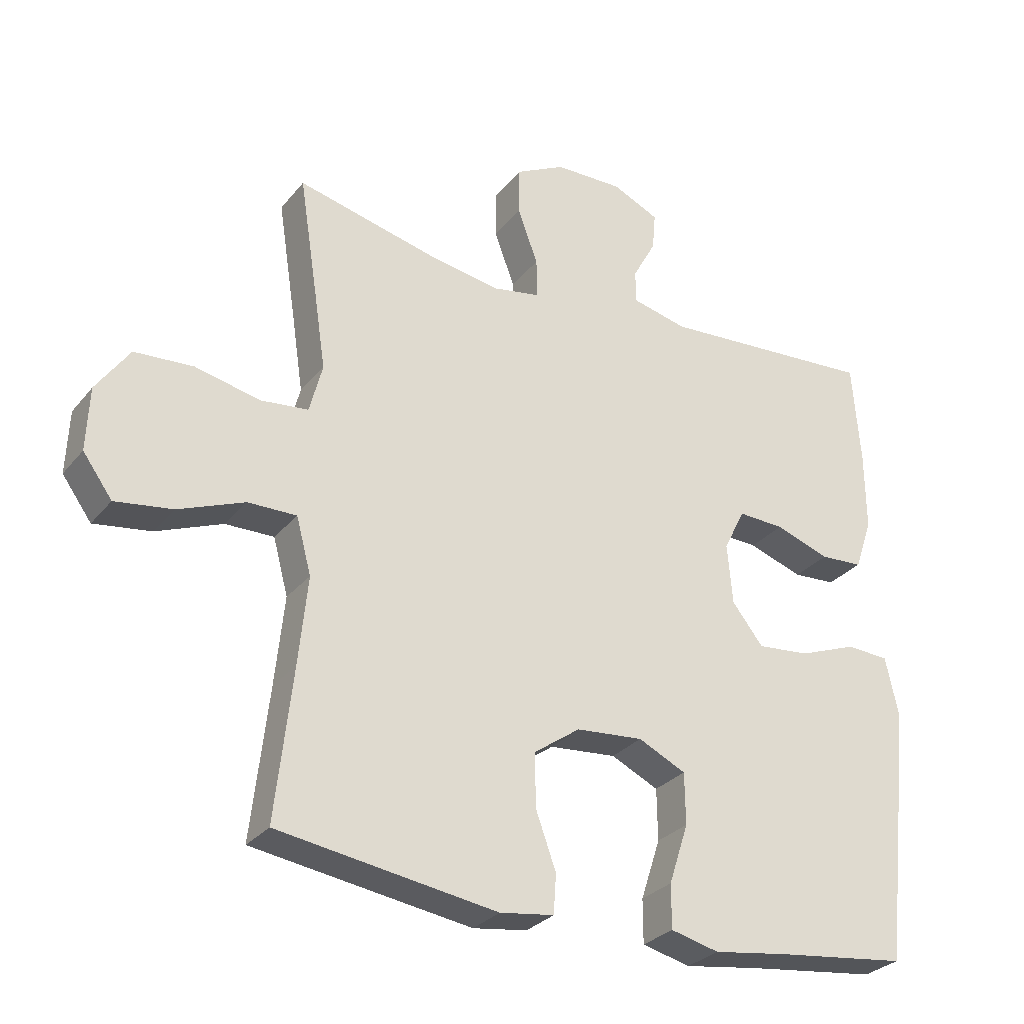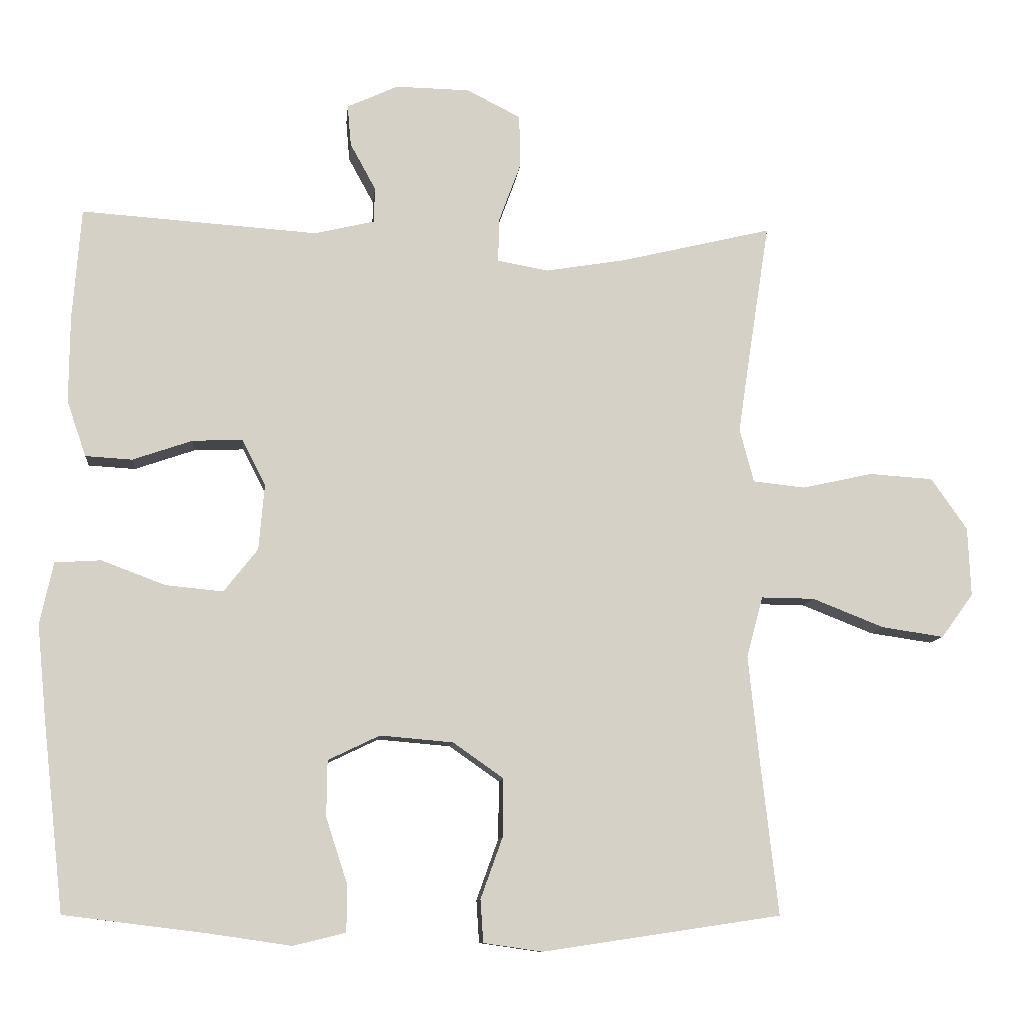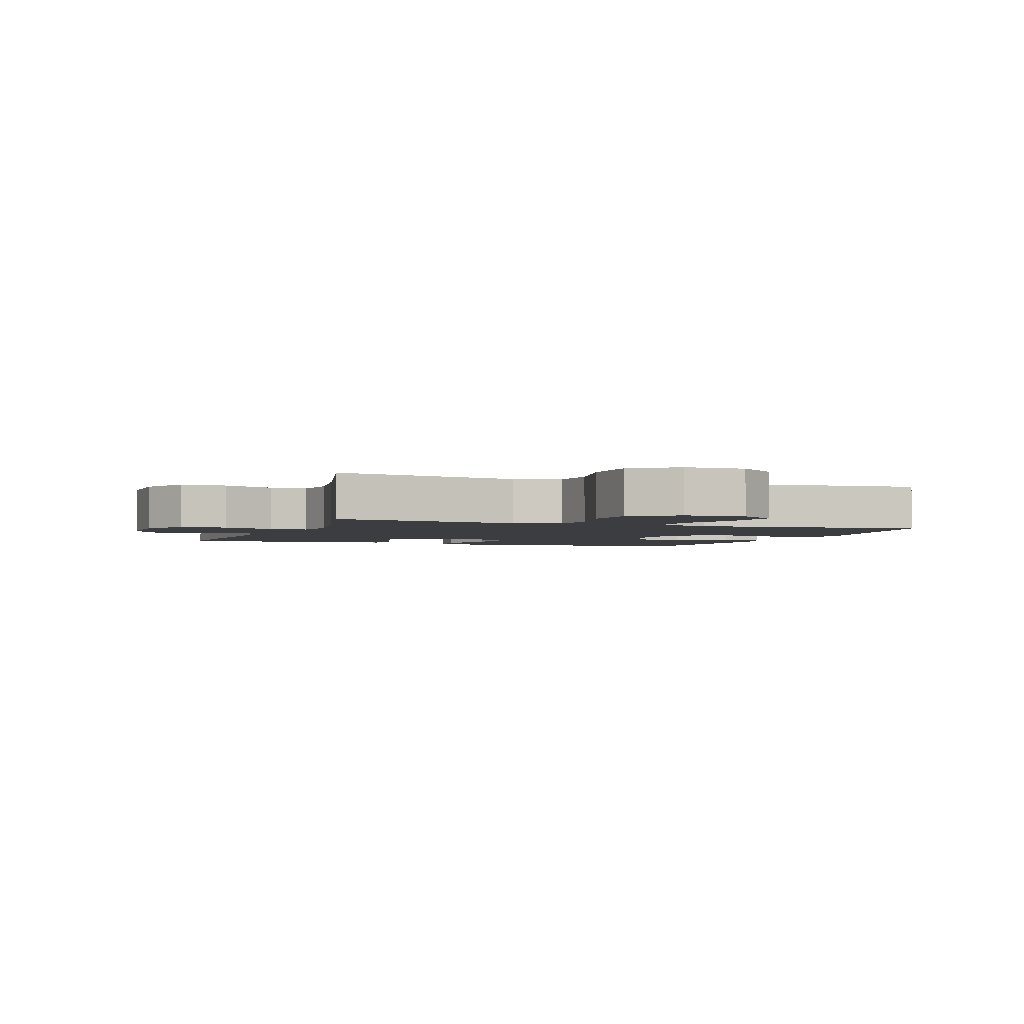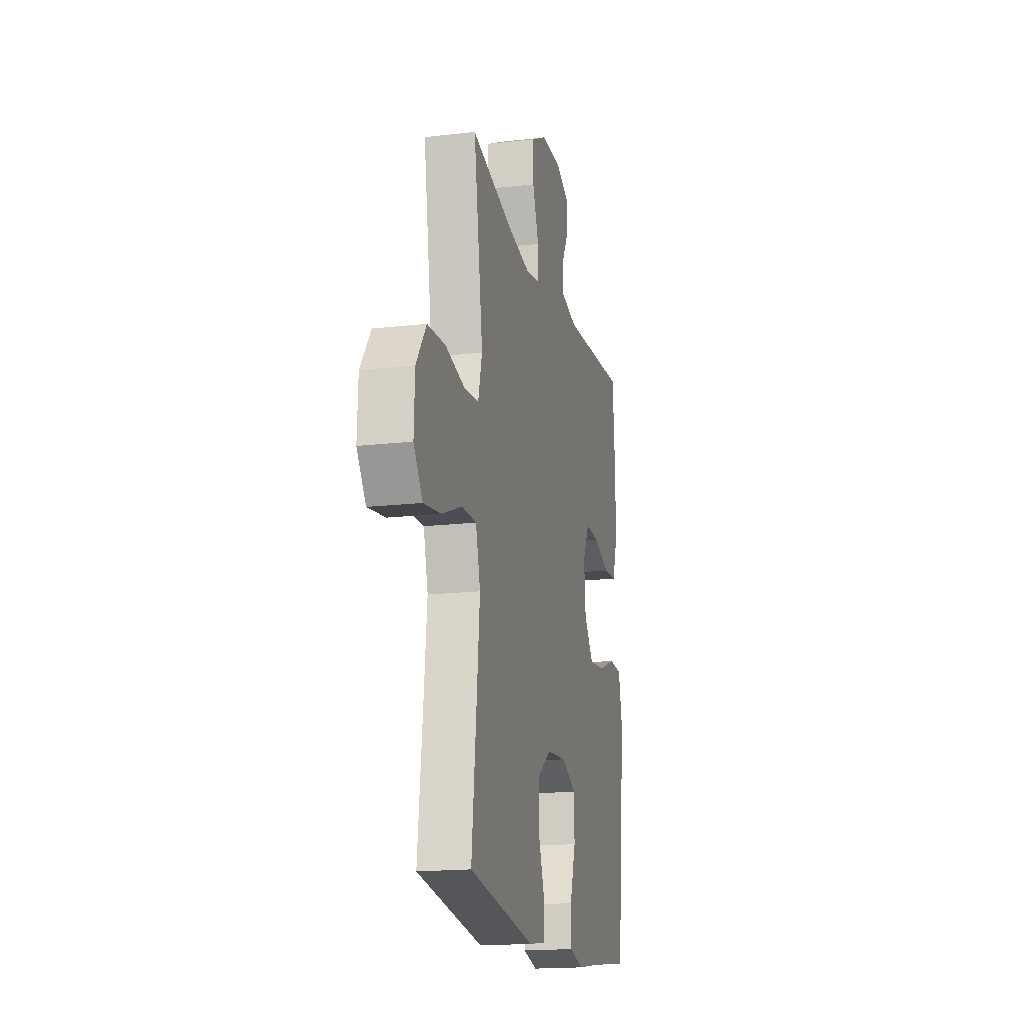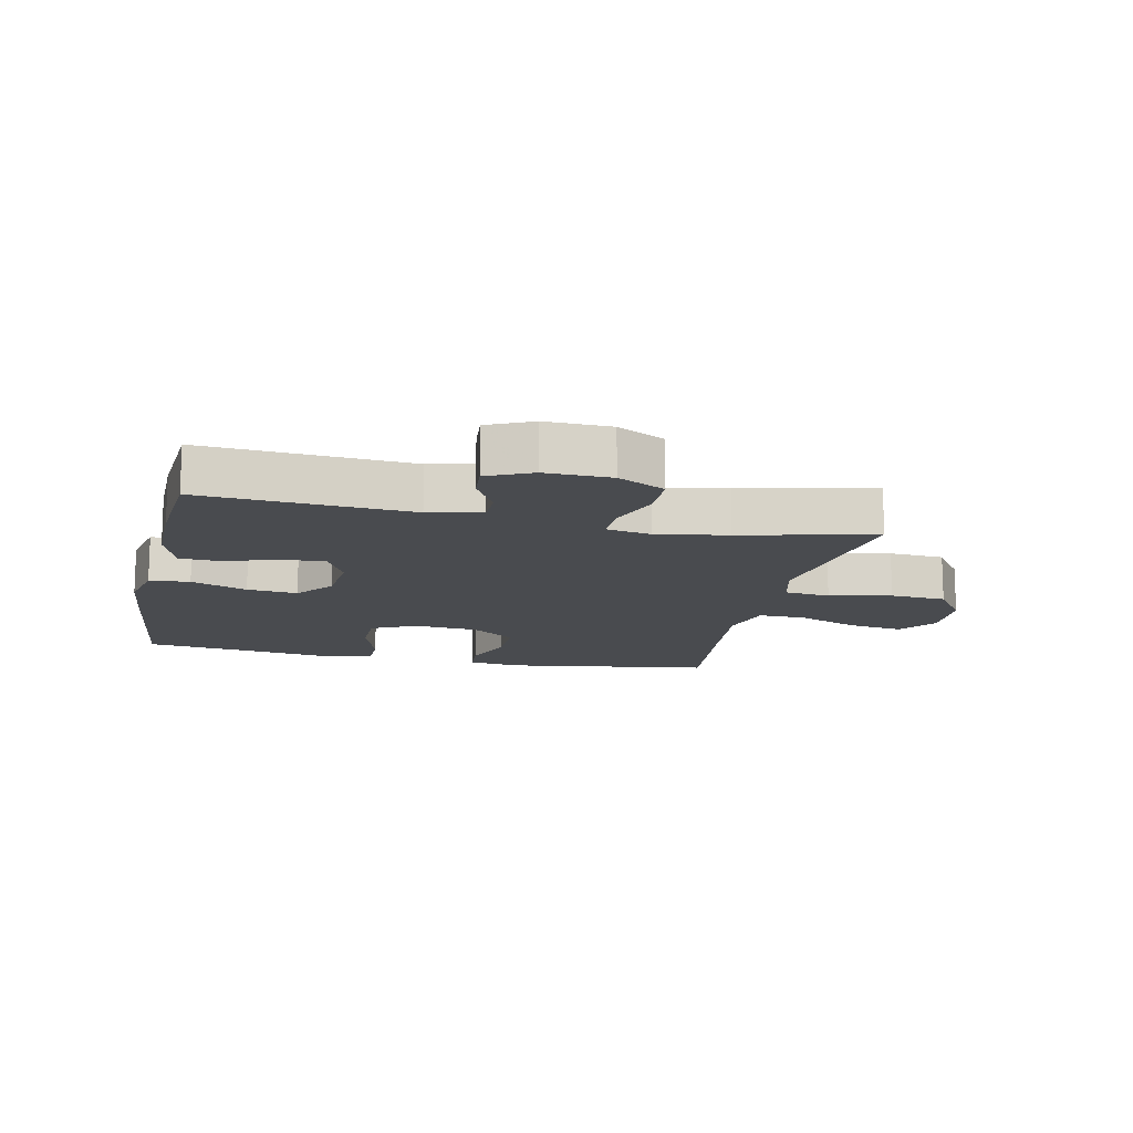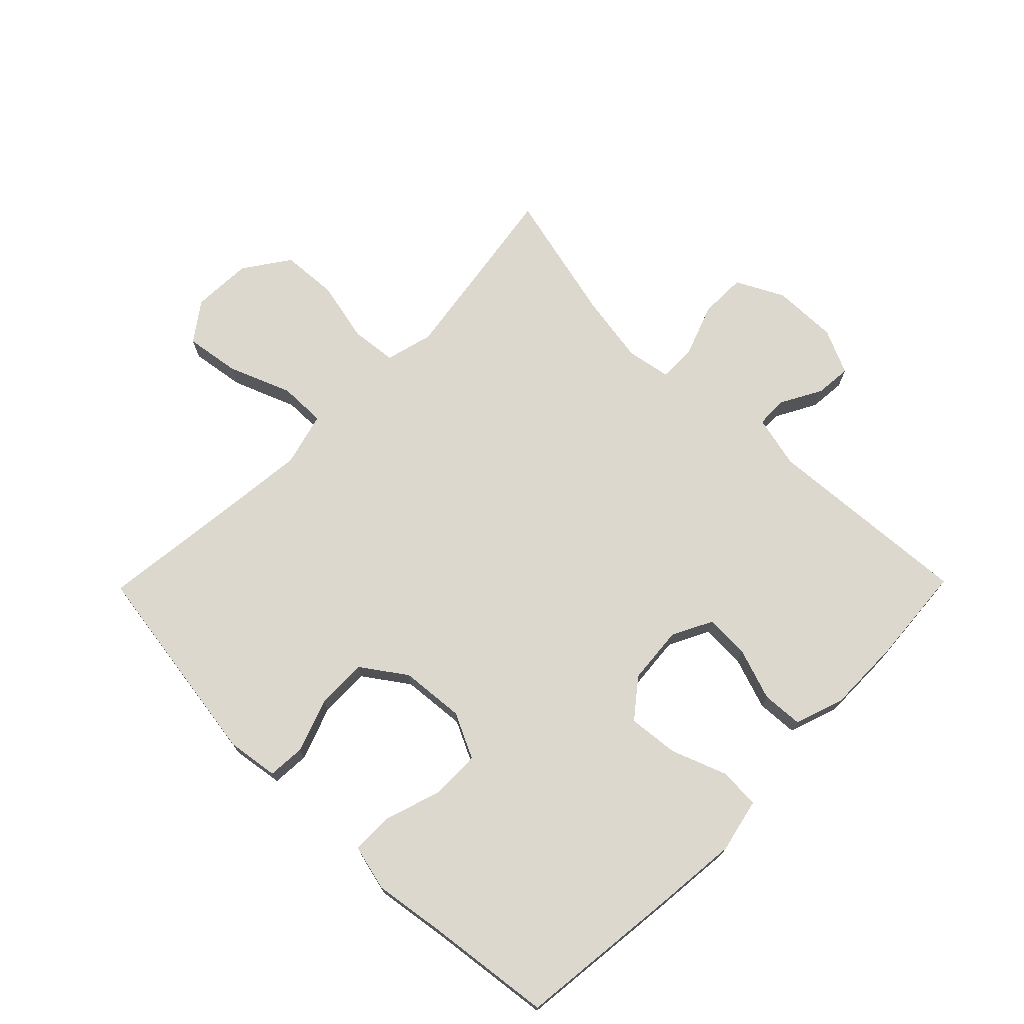
<metadata>
{"format":"obj","ext":"obj","renderer":"f3d","projection":"perspective","resolution":1024,"background":"white","views":[{"elev":-29.1,"azim":149.0,"up":"+Z"},{"elev":-10.0,"azim":-5.5,"up":"+Z"},{"elev":-2.8,"azim":69.6,"up":"+Y"},{"elev":-17.2,"azim":103.0,"up":"+Z"},{"elev":-13.9,"azim":-12.3,"up":"+Y"},{"elev":72.4,"azim":-135.5,"up":"+Y"}]}
</metadata>
<code>
v 0.5 0.07 0.5
v 0.471 0.07 0.312
v 0.454 0.07 0.198
v 0.474 0.07 0.122
v 0.547 0.07 0.114
v 0.647 0.07 0.136
v 0.737 0.07 0.13
v 0.788 0.07 0.057
v 0.792 0.07 -0.04
v 0.747 0.07 -0.102
v 0.659 0.07 -0.089
v 0.558 0.07 -0.049
v 0.483 0.07 -0.048
v 0.46 0.07 -0.134
v 0.474 0.07 -0.27
v 0.5 0.07 -0.5
v 0.164 0.07 -0.55
v 0.081 0.07 -0.538
v 0.077 0.07 -0.478
v 0.108 0.07 -0.392
v 0.109 0.07 -0.31
v 0.038 0.07 -0.26
v -0.065 0.07 -0.251
v -0.138 0.07 -0.286
v -0.139 0.07 -0.365
v -0.109 0.07 -0.457
v -0.109 0.07 -0.524
v -0.183 0.07 -0.542
v -0.299 0.07 -0.525
v -0.5 0.07 -0.5
v -0.53 0.07 -0.232
v -0.543 0.07 -0.099
v -0.524 0.07 -0.012
v -0.459 0.07 -0.008
v -0.369 0.07 -0.042
v -0.288 0.07 -0.05
v -0.24 0.07 0.011
v -0.232 0.07 0.104
v -0.265 0.07 0.169
v -0.336 0.07 0.166
v -0.42 0.07 0.137
v -0.486 0.07 0.141
v -0.513 0.07 0.22
v -0.512 0.07 0.342
v -0.5 0.07 0.5
v -0.166 0.07 0.477
v -0.081 0.07 0.497
v -0.08 0.07 0.547
v -0.116 0.07 0.613
v -0.121 0.07 0.671
v -0.049 0.07 0.704
v 0.056 0.07 0.702
v 0.132 0.07 0.663
v 0.133 0.07 0.588
v 0.102 0.07 0.504
v 0.101 0.07 0.443
v 0.173 0.07 0.43
v 0.287 0.07 0.449
v 0.5 0 0.5
v 0.471 0 0.312
v 0.454 0 0.198
v 0.474 0 0.122
v 0.547 0 0.114
v 0.647 0 0.136
v 0.737 0 0.13
v 0.788 0 0.057
v 0.792 0 -0.04
v 0.747 0 -0.102
v 0.659 0 -0.089
v 0.558 0 -0.049
v 0.483 0 -0.048
v 0.46 0 -0.134
v 0.474 0 -0.27
v 0.5 0 -0.5
v 0.164 0 -0.55
v 0.081 0 -0.538
v 0.077 0 -0.478
v 0.108 0 -0.392
v 0.109 0 -0.31
v 0.038 0 -0.26
v -0.065 0 -0.251
v -0.138 0 -0.286
v -0.139 0 -0.365
v -0.109 0 -0.457
v -0.109 0 -0.524
v -0.183 0 -0.542
v -0.299 0 -0.525
v -0.5 0 -0.5
v -0.53 0 -0.232
v -0.543 0 -0.099
v -0.524 0 -0.012
v -0.459 0 -0.008
v -0.369 0 -0.042
v -0.288 0 -0.05
v -0.24 0 0.011
v -0.232 0 0.104
v -0.265 0 0.169
v -0.336 0 0.166
v -0.42 0 0.137
v -0.486 0 0.141
v -0.513 0 0.22
v -0.512 0 0.342
v -0.5 0 0.5
v -0.166 0 0.477
v -0.081 0 0.497
v -0.08 0 0.547
v -0.116 0 0.613
v -0.121 0 0.671
v -0.049 0 0.704
v 0.056 0 0.702
v 0.132 0 0.663
v 0.133 0 0.588
v 0.102 0 0.504
v 0.101 0 0.443
v 0.173 0 0.43
v 0.287 0 0.449
f 53 54 55
f 52 53 55
f 51 52 55
f 50 51 55
f 49 50 55
f 48 49 55
f 47 48 55 56
f 46 47 56
f 46 56 57
f 45 46 57
f 44 45 57
f 43 44 57
f 42 43 57
f 41 42 57
f 40 41 57
f 33 34 35
f 32 33 35
f 31 32 35
f 30 31 35
f 29 30 35
f 29 35 36
f 28 29 36
f 27 28 36
f 26 27 36
f 25 26 36
f 24 25 36 37
f 18 19 20
f 17 18 20
f 16 17 20
f 15 16 20
f 14 15 20 21
f 13 14 21 22
f 10 11 12
f 9 10 12
f 8 9 12
f 7 8 12
f 6 7 12
f 5 6 12
f 4 5 12 13
f 13 22 23
f 4 13 23
f 3 4 23
f 58 1 2
f 57 58 2
f 40 57 2
f 39 40 2
f 38 39 2 3
f 24 37 38
f 23 24 38
f 3 23 38
f 113 112 111
f 113 111 110
f 113 110 109
f 113 109 108
f 113 108 107
f 113 107 106
f 114 113 106 105
f 114 105 104
f 115 114 104
f 115 104 103
f 115 103 102
f 115 102 101
f 115 101 100
f 115 100 99
f 115 99 98
f 93 92 91
f 93 91 90
f 93 90 89
f 93 89 88
f 93 88 87
f 94 93 87
f 94 87 86
f 94 86 85
f 94 85 84
f 94 84 83
f 95 94 83 82
f 78 77 76
f 78 76 75
f 78 75 74
f 78 74 73
f 79 78 73 72
f 80 79 72 71
f 70 69 68
f 70 68 67
f 70 67 66
f 70 66 65
f 70 65 64
f 70 64 63
f 71 70 63 62
f 81 80 71
f 81 71 62
f 81 62 61
f 60 59 116
f 60 116 115
f 60 115 98
f 60 98 97
f 61 60 97 96
f 96 95 82
f 96 82 81
f 96 81 61
f 1 59 60 2
f 2 60 61 3
f 3 61 62 4
f 4 62 63 5
f 5 63 64 6
f 6 64 65 7
f 7 65 66 8
f 8 66 67 9
f 9 67 68 10
f 10 68 69 11
f 11 69 70 12
f 12 70 71 13
f 13 71 72 14
f 14 72 73 15
f 15 73 74 16
f 16 74 75 17
f 17 75 76 18
f 18 76 77 19
f 19 77 78 20
f 20 78 79 21
f 21 79 80 22
f 22 80 81 23
f 23 81 82 24
f 24 82 83 25
f 25 83 84 26
f 26 84 85 27
f 27 85 86 28
f 28 86 87 29
f 29 87 88 30
f 30 88 89 31
f 31 89 90 32
f 32 90 91 33
f 33 91 92 34
f 34 92 93 35
f 35 93 94 36
f 36 94 95 37
f 37 95 96 38
f 38 96 97 39
f 39 97 98 40
f 40 98 99 41
f 41 99 100 42
f 42 100 101 43
f 43 101 102 44
f 44 102 103 45
f 45 103 104 46
f 46 104 105 47
f 47 105 106 48
f 48 106 107 49
f 49 107 108 50
f 50 108 109 51
f 51 109 110 52
f 52 110 111 53
f 53 111 112 54
f 54 112 113 55
f 55 113 114 56
f 56 114 115 57
f 57 115 116 58
f 58 116 59 1

</code>
